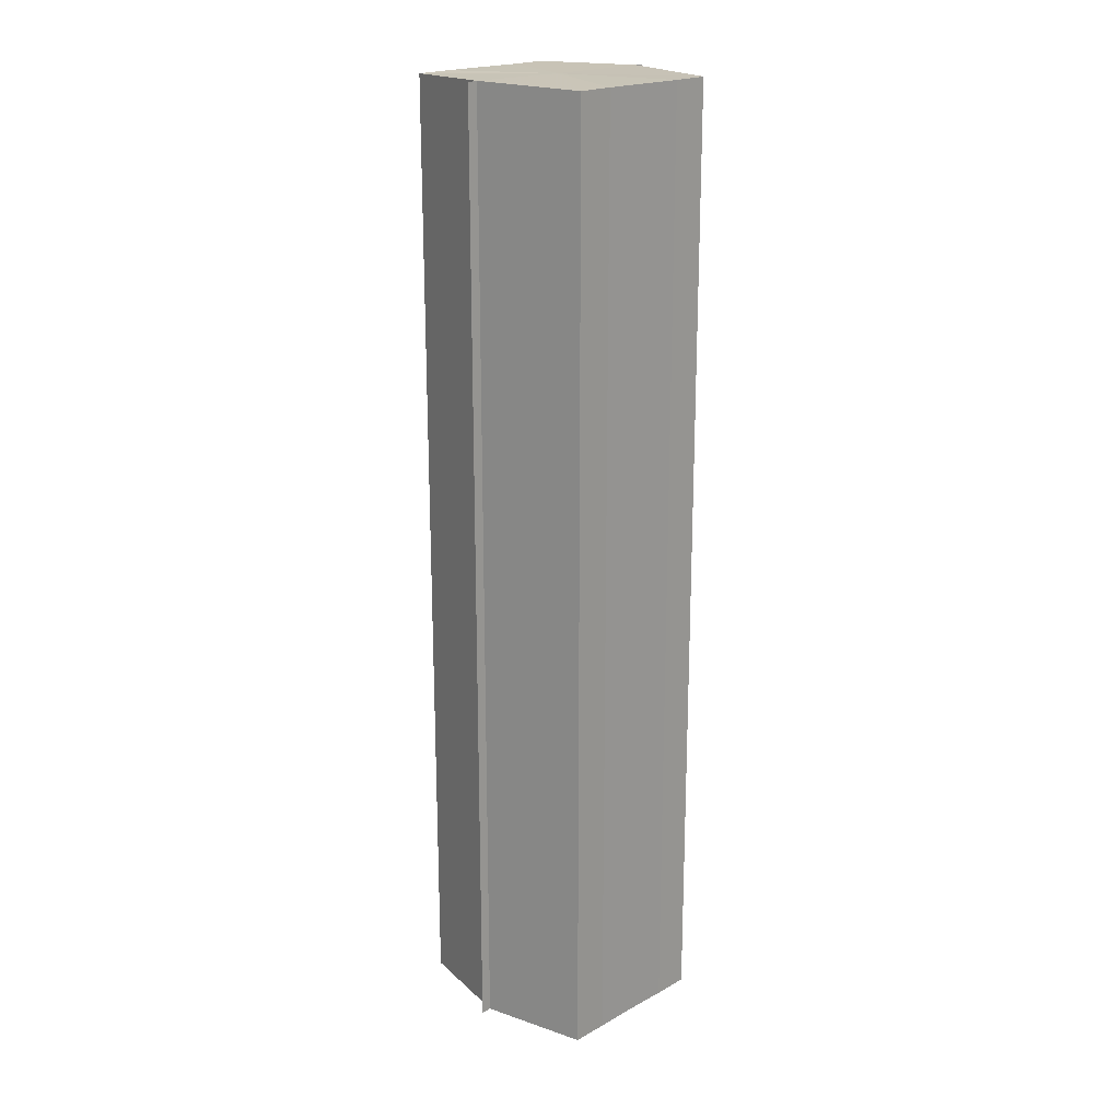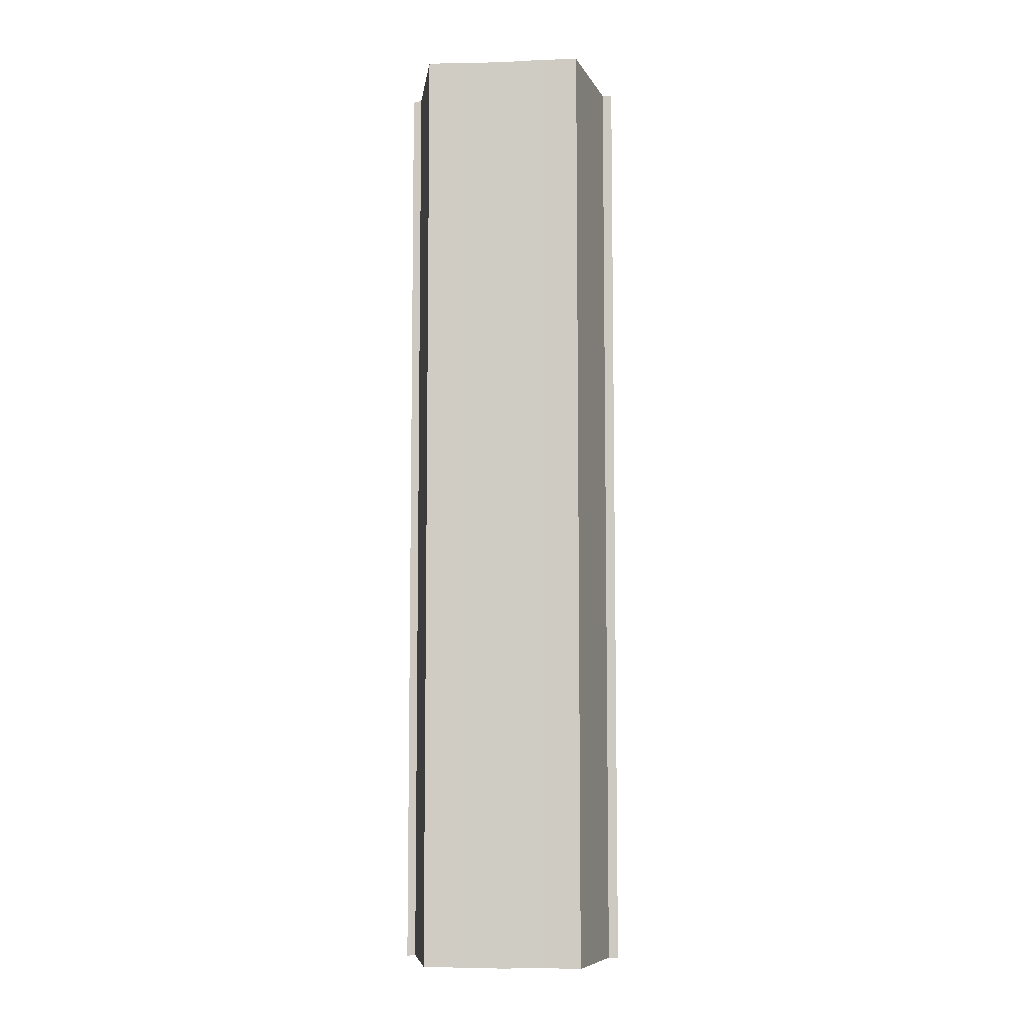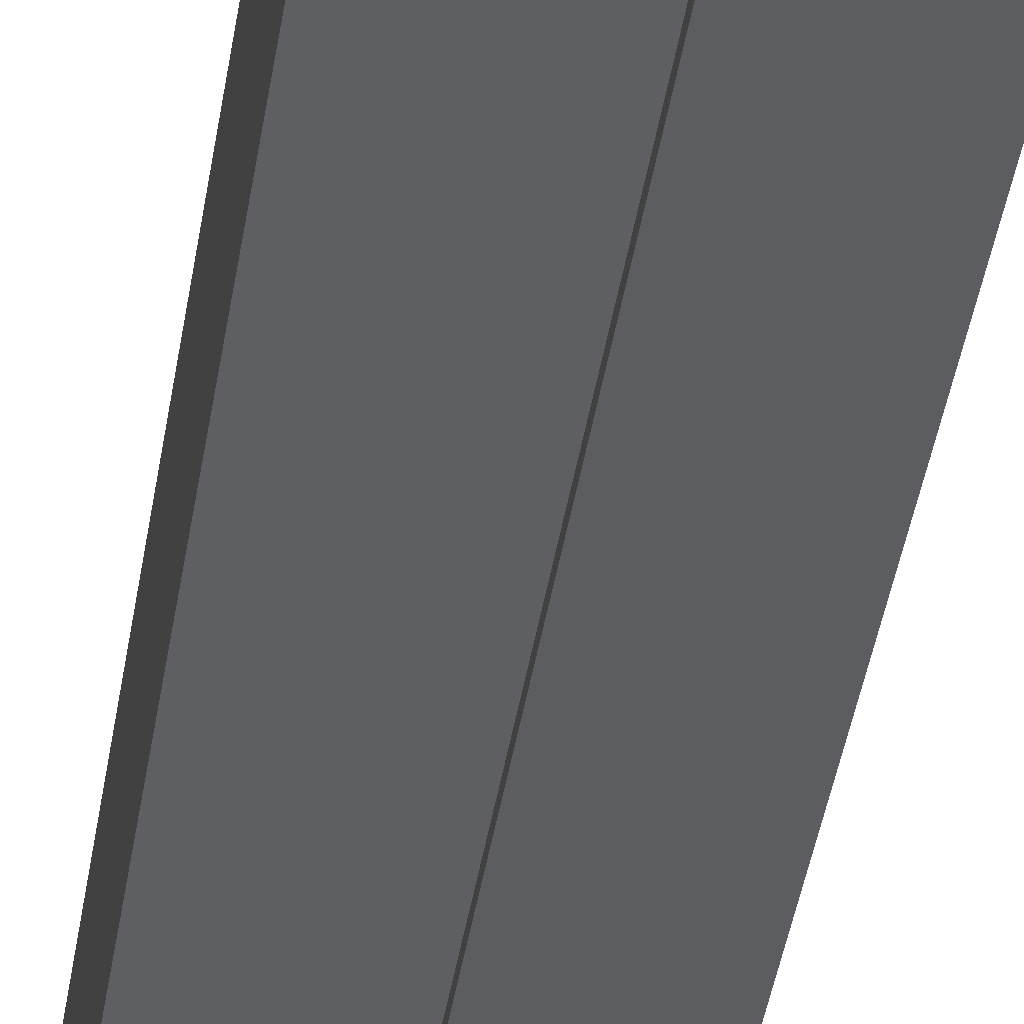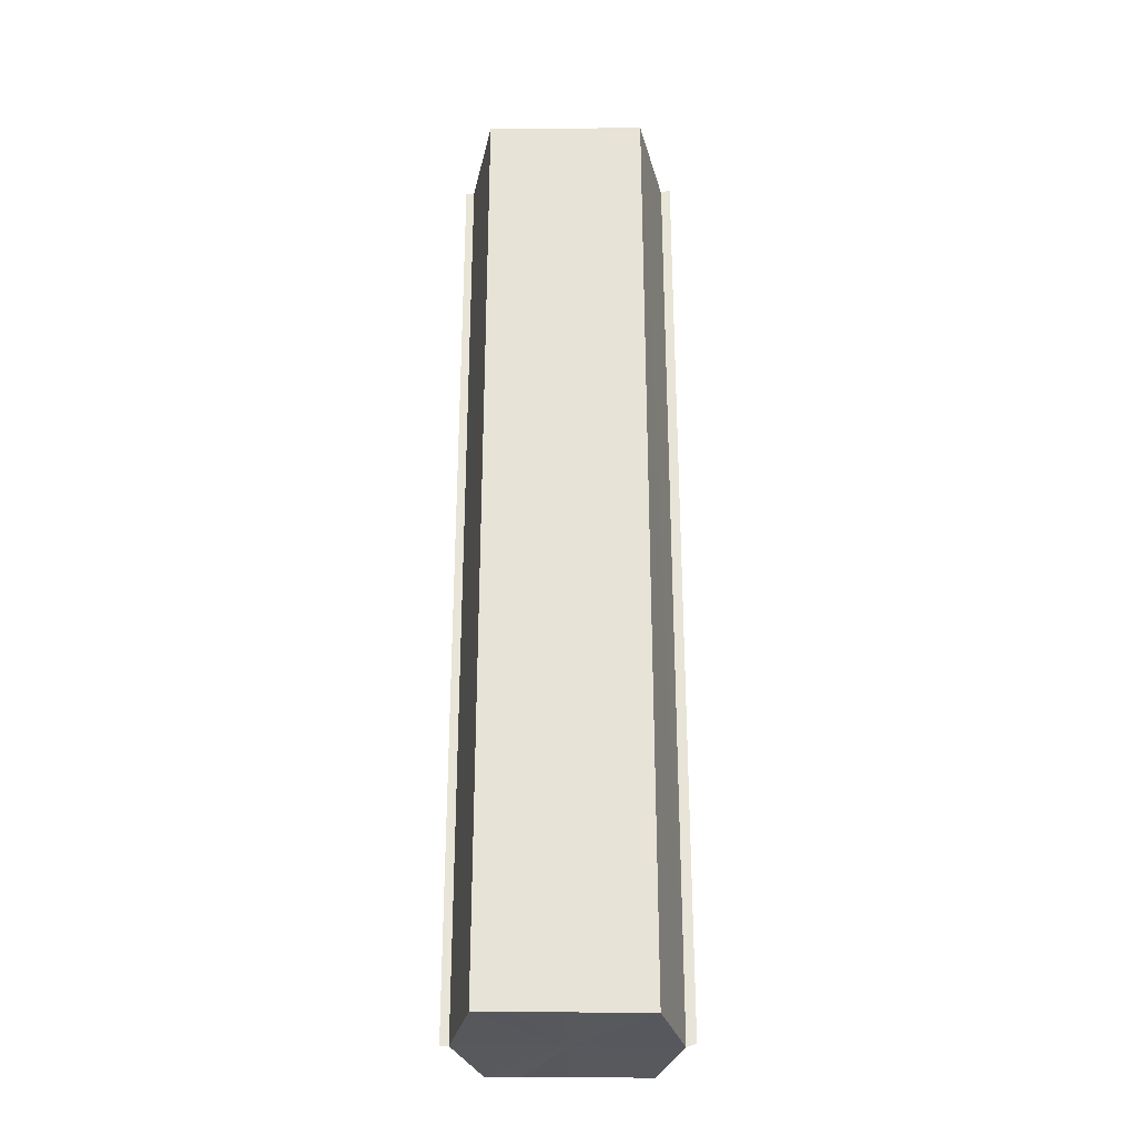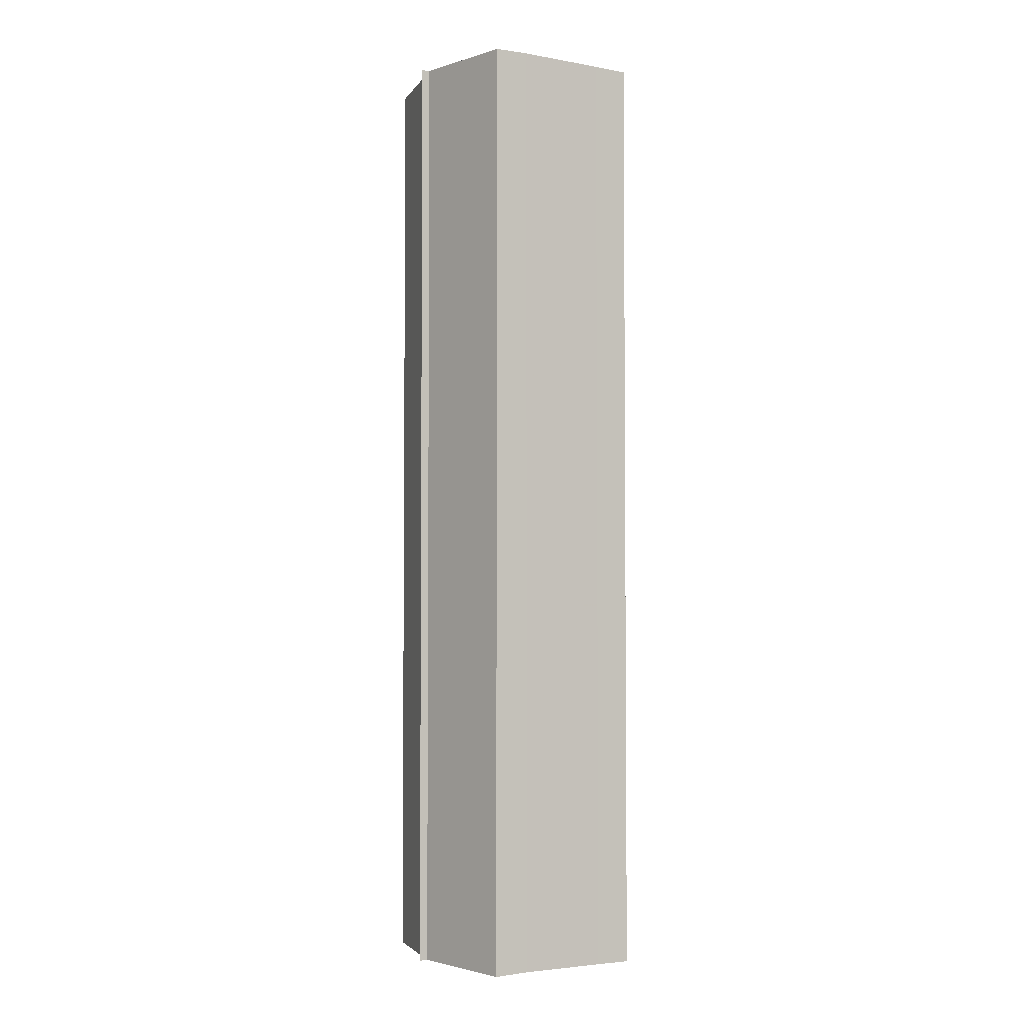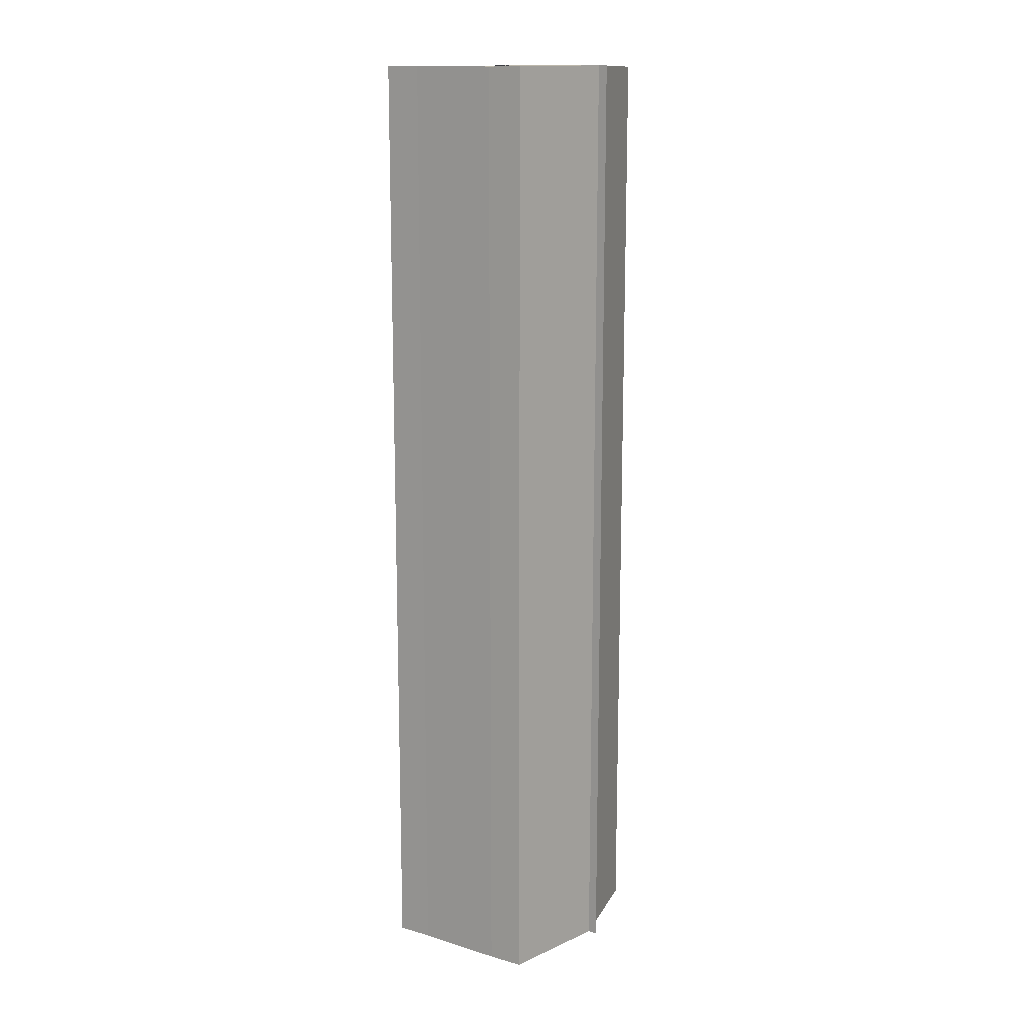
<metadata>
{"format":"obj","ext":"obj","renderer":"f3d","projection":"perspective","resolution":1024,"background":"white","views":[{"elev":19.8,"azim":-134.9,"up":"+Y"},{"elev":-7.6,"azim":95.2,"up":"+Y"},{"elev":-45.2,"azim":170.7,"up":"+Z"},{"elev":-28.8,"azim":91.2,"up":"+Y"},{"elev":-3.2,"azim":59.8,"up":"+Y"},{"elev":14.0,"azim":123.1,"up":"+Y"}]}
</metadata>
<code>
o 13451
v 2244 1854 10.49
v 2244 1854 10.48
v 2244 1853 10.49
v 2244 1854 10.48
v 2244 1853 10.48
v 2244 1854 10.49
v 2244 1853 10.49
v 2244 1854 10.48
v 2244 1853 10.48
v 2244 1854 10.49
v 2244 1853 10.49
v 2244 1854 10.48
v 2244 1853 10.48
v 2244 1854 10.5
v 2244 1853 10.5
v 2244 1854 10.5
v 2244 1854 10.5
v 2244 1853 10.5
v 2244 1854 10.49
v 2244 1853 10.49
v 2244 1854 10.49
v 2244 1853 10.49
v 2244 1854 10.49
v 2244 1853 10.49
v 2244 1854 10.48
v 2244 1853 10.48
v 2244 1854 10.48
v 2244 1853 10.48
v 2244 1854 10.48
v 2244 1853 10.48
v 2244 1854 10.49
v 2244 1854 10.48
v 2244 1854 10.48
v 2244 1854 10.48
v 2244 1854 10.49
v 2244 1854 10.48
v 2244 1854 10.49
v 2244 1854 10.49
v 2244 1854 10.49
v 2244 1854 10.49
v 2244 1854 10.49
v 2244 1854 10.5
v 2244 1853 10.49
v 2244 1853 10.5
v 2244 1853 10.5
v 2244 1853 10.49
v 2244 1854 10.49
v 2244 1854 10.5
v 2244 1854 10.5
v 2244 1853 10.49
v 2244 1854 10.49
v 2244 1854 10.49
v 2244 1853 10.49
v 2244 1853 10.48
v 2244 1854 10.49
v 2244 1854 10.49
v 2244 1853 10.49
v 2244 1853 10.48
v 2244 1854 10.48
v 2244 1854 10.49
v 2244 1853 10.49
v 2244 1854 10.48
v 2244 1853 10.48
v 2244 1854 10.48
v 2244 1853 10.48
v 2244 1853 10.48
v 2244 1854 10.48
v 2244 1854 10.48
v 2244 1854 10.48
v 2244 1854 10.48
v 2244 1853 10.48
v 2244 1853 10.49
v 2244 1853 10.49
v 2244 1853 10.48
v 2244 1853 10.49
v 2244 1853 10.48
v 2244 1853 10.49
v 2244 1853 10.48
v 2244 1853 10.5
v 2244 1853 10.48
v 2244 1853 10.49
v 2244 1853 10.48
v 2244 1853 10.49
v 2244 1853 10.49
f 1 2 3
f 2 4 5
f 6 1 7
f 4 8 9
f 10 6 11
f 12 8 13
f 14 10 15
f 14 16 15
f 15 17 18
f 15 19 20
f 20 21 22
f 22 23 24
f 24 25 26
f 26 27 28
f 28 29 30
f 13 29 30
f 31 32 29
f 31 33 32
f 31 29 34
f 31 35 33
f 31 34 36
f 31 37 35
f 31 36 38
f 31 39 37
f 31 38 40
f 31 40 41
f 31 42 39
f 31 41 42
f 43 42 44
f 45 42 44
f 46 47 43
f 48 49 45
f 50 51 46
f 52 49 53
f 54 55 50
f 56 52 57
f 58 59 54
f 60 56 61
f 62 60 63
f 64 62 65
f 66 67 58
f 68 64 66
f 68 69 66
f 66 70 71
f 72 73 74
f 72 75 73
f 72 74 76
f 72 77 75
f 72 76 78
f 72 79 77
f 72 78 80
f 72 81 79
f 72 80 82
f 72 83 81
f 72 82 84
f 72 84 83

</code>
